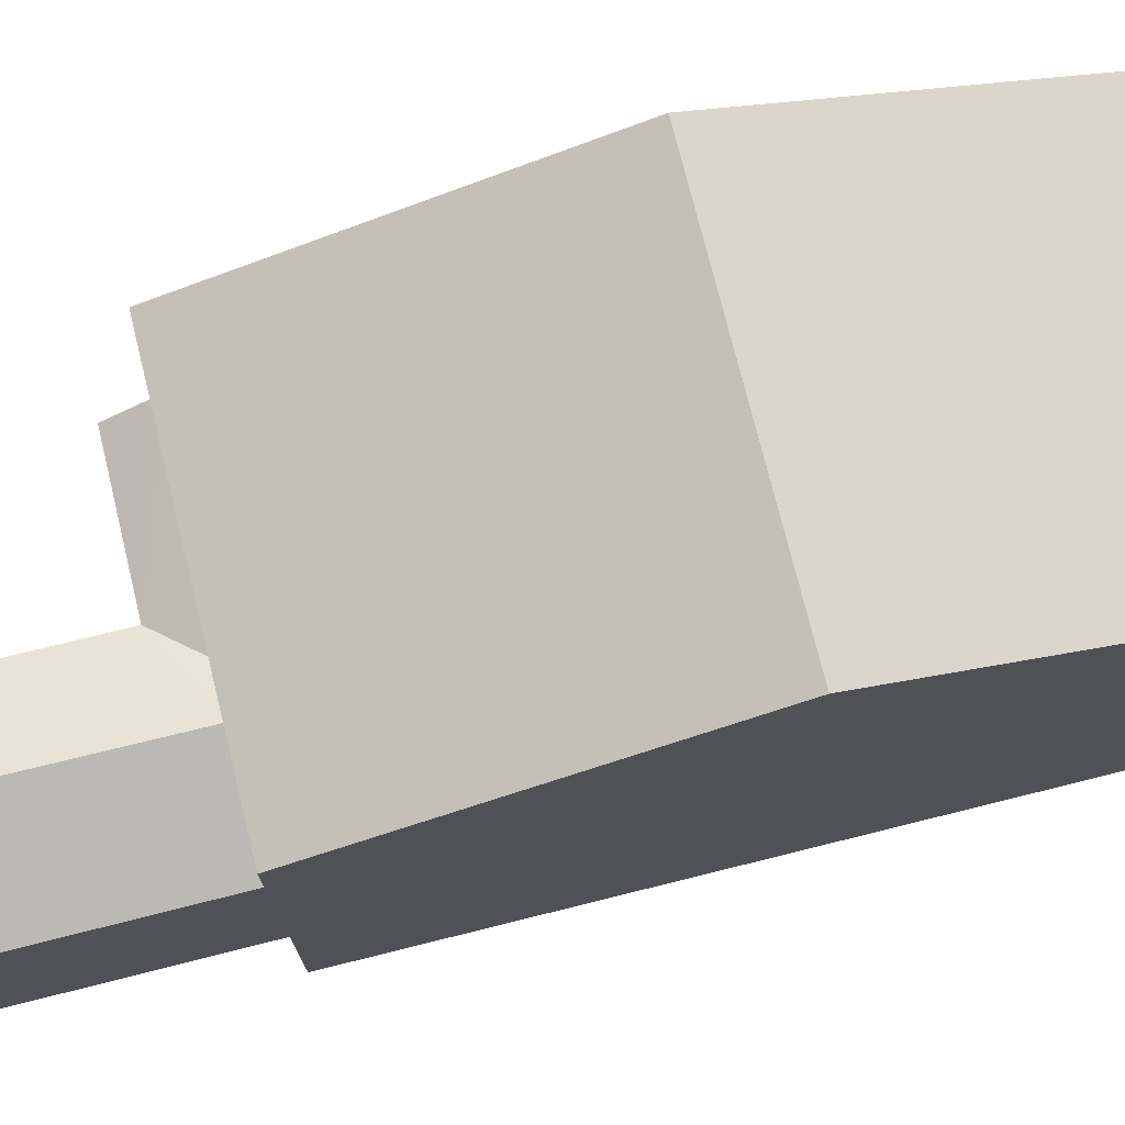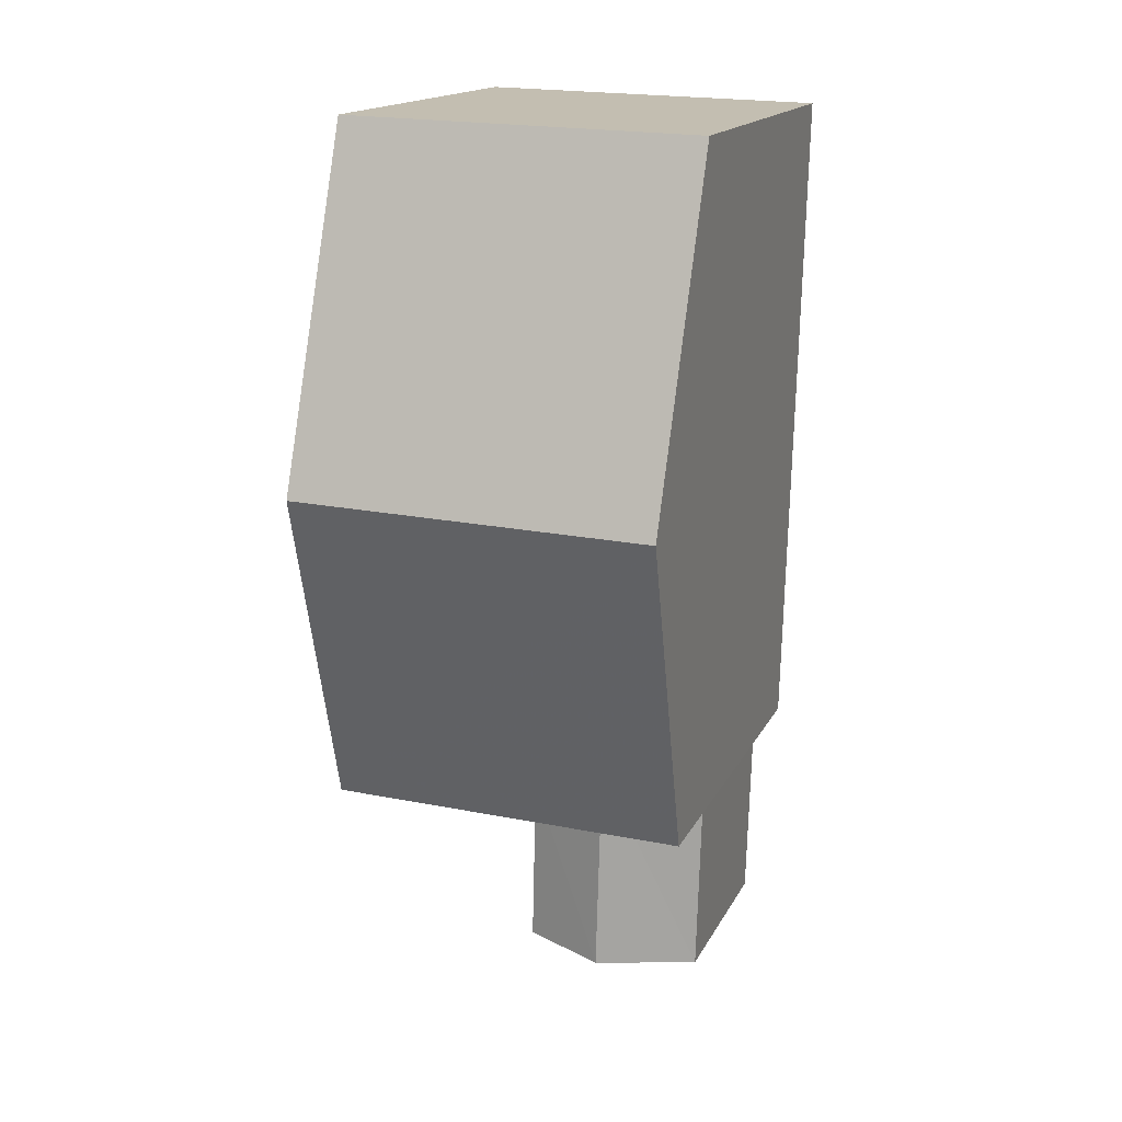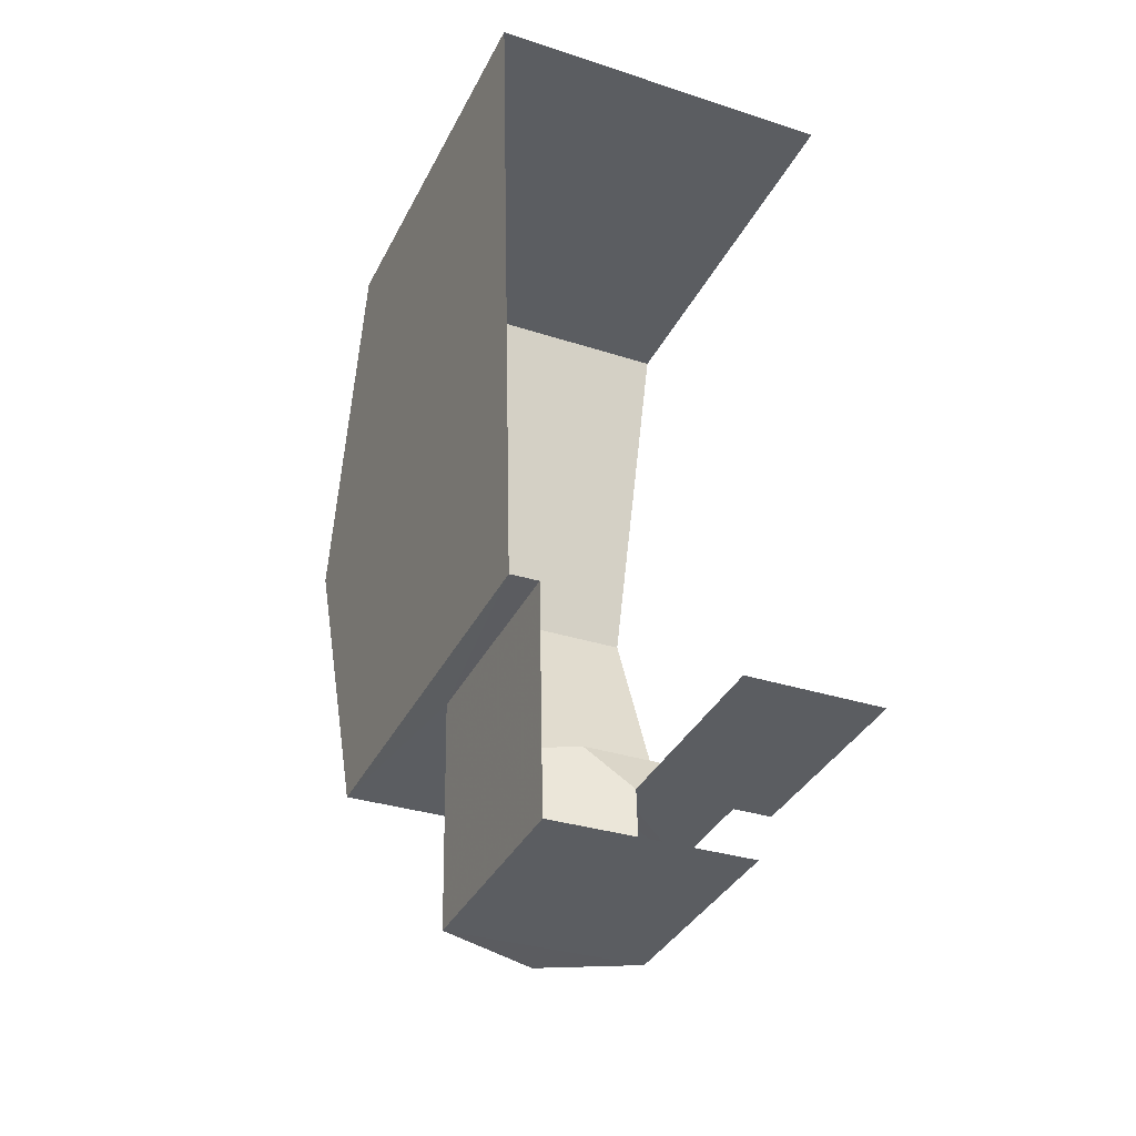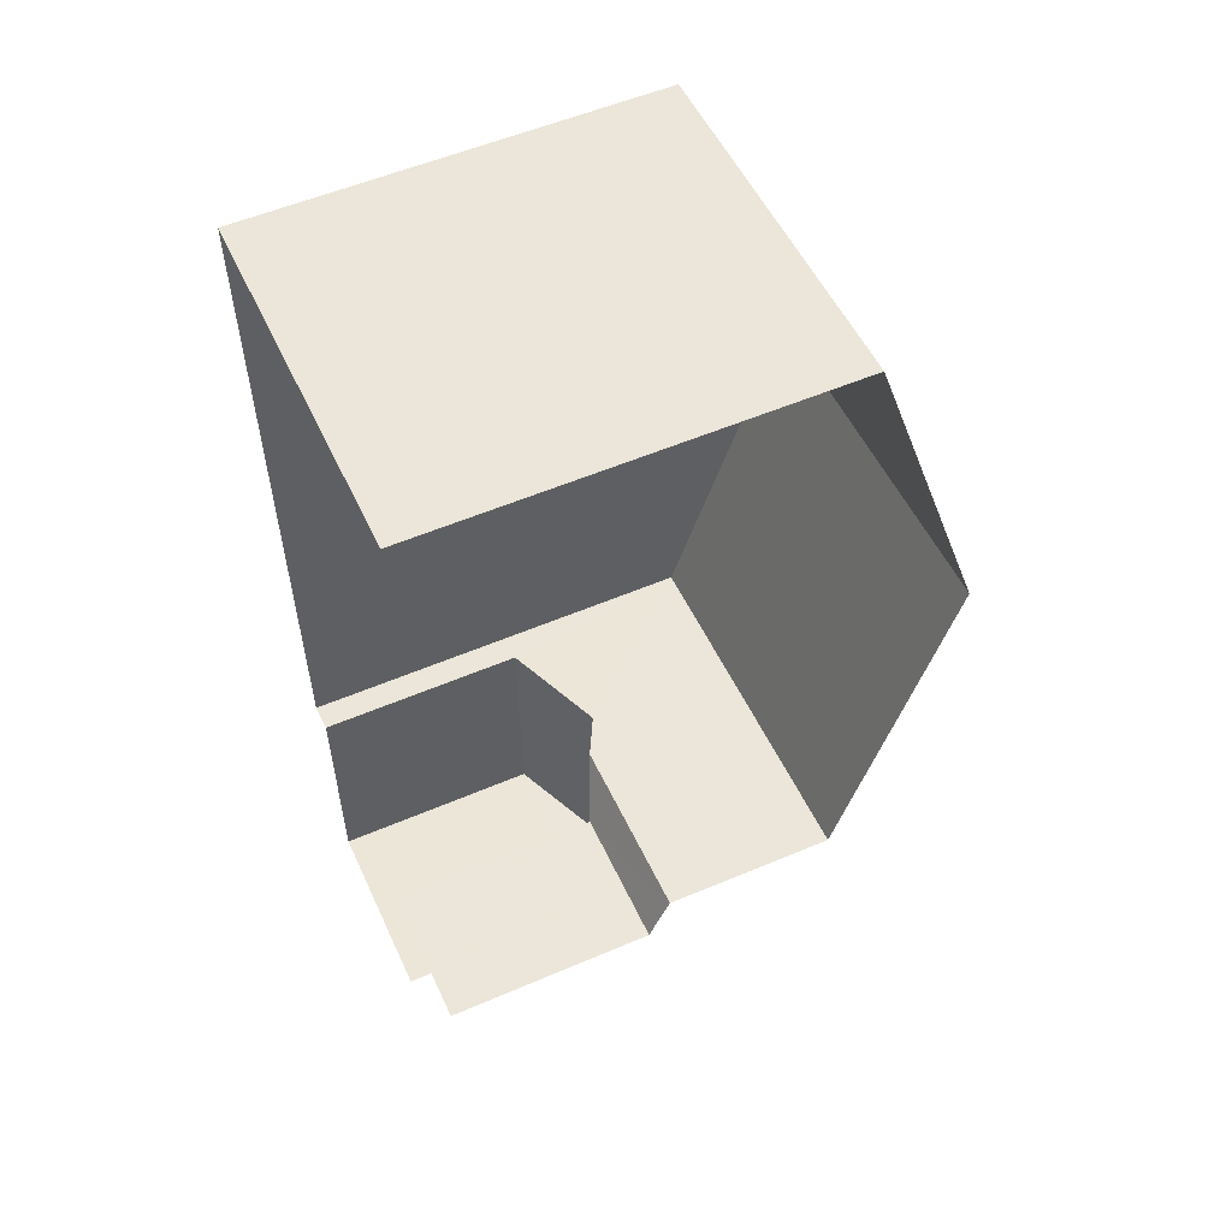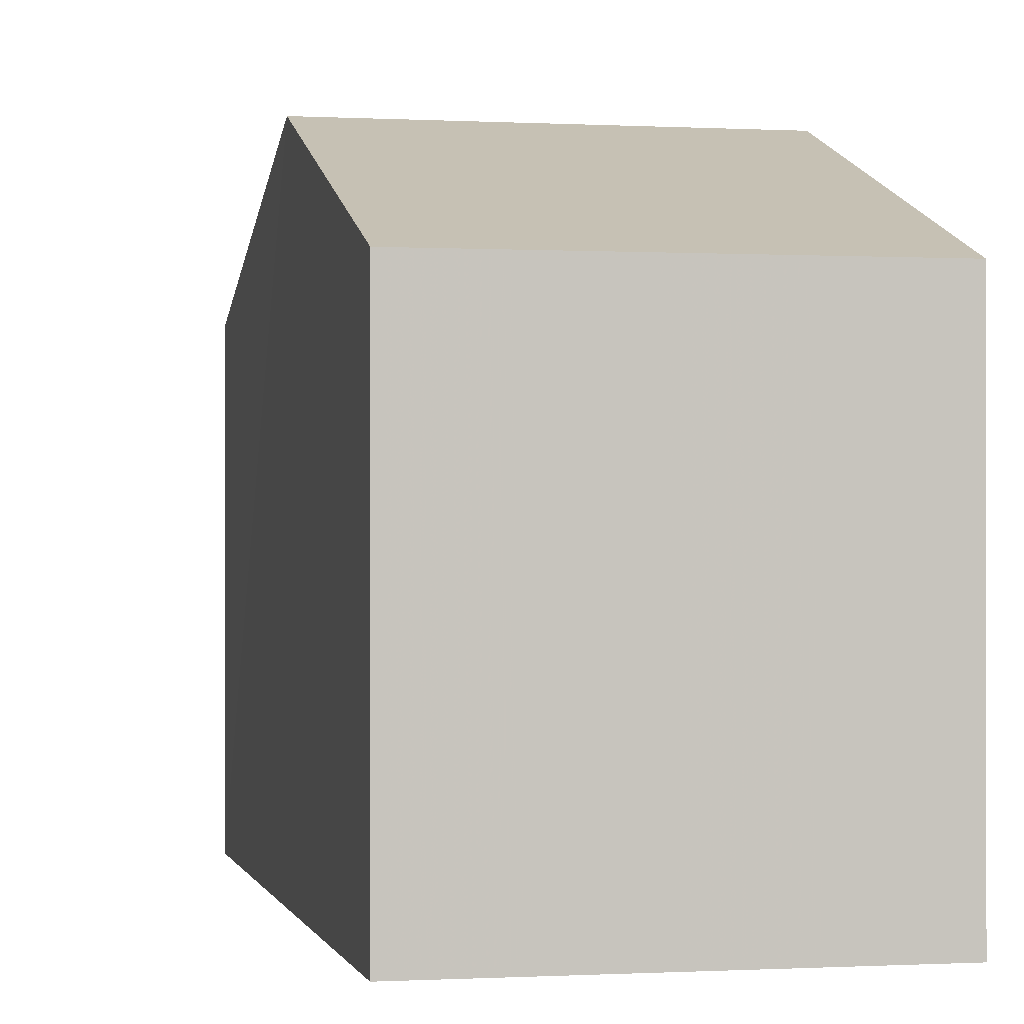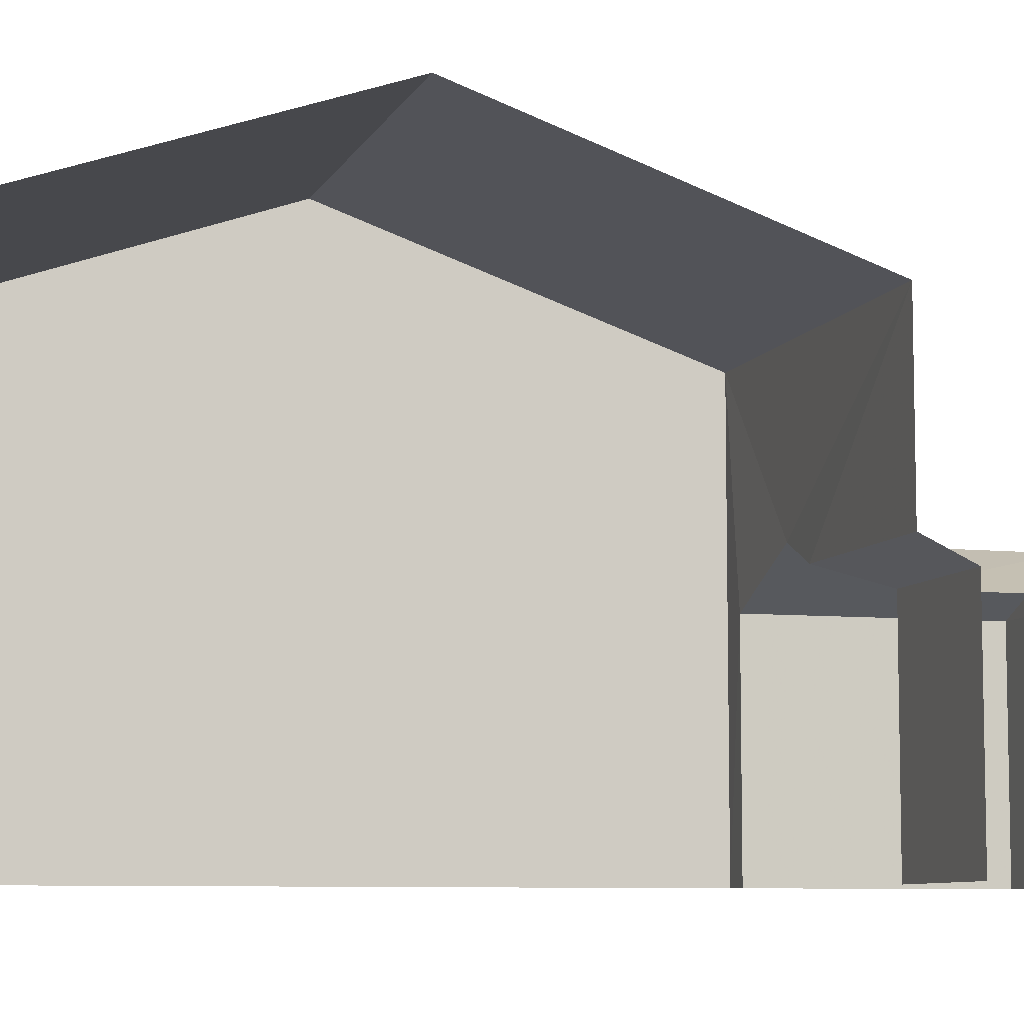
<metadata>
{"format":"obj","ext":"obj","renderer":"f3d","projection":"perspective","resolution":1024,"background":"white","views":[{"elev":75.0,"azim":74.7,"up":"+Z"},{"elev":16.5,"azim":19.4,"up":"+Y"},{"elev":-36.3,"azim":155.9,"up":"+Y"},{"elev":54.9,"azim":-114.5,"up":"+Y"},{"elev":-0.3,"azim":166.4,"up":"+Z"},{"elev":-7.9,"azim":-108.0,"up":"+Z"}]}
</metadata>
<code>
v -3.734e+05 -1.043e+05 25.85
v -3.734e+05 -1.043e+05 25.85
v -3.734e+05 -1.043e+05 25.85
v -3.735e+05 -1.043e+05 25.85
v -3.735e+05 -1.043e+05 25.85
v -3.734e+05 -1.043e+05 25.85
v -3.734e+05 -1.043e+05 25.85
v -3.734e+05 -1.043e+05 25.85
v -3.734e+05 -1.043e+05 32.7
v -3.735e+05 -1.043e+05 32.7
v -3.735e+05 -1.043e+05 34.68
v -3.734e+05 -1.043e+05 34.68
v -3.734e+05 -1.043e+05 30.14
v -3.734e+05 -1.043e+05 30.14
v -3.734e+05 -1.043e+05 29.42
v -3.734e+05 -1.043e+05 29.42
v -3.735e+05 -1.043e+05 32.7
v -3.734e+05 -1.043e+05 32.7
v -3.735e+05 -1.043e+05 29.79
v -3.735e+05 -1.043e+05 29.42
v -3.734e+05 -1.043e+05 29.42
v -3.734e+05 -1.043e+05 29.79
v -3.734e+05 -1.043e+05 29.42
f 1 2 3
f 3 2 4
f 5 4 6
f 6 2 7
f 6 7 8
f 4 2 6
f 10 4 11
f 17 11 19
f 19 4 5
f 19 5 20
f 11 4 19
f 23 6 8
f 23 21 6
f 9 10 11
f 12 9 11
f 13 14 15
f 16 13 15
f 17 18 12
f 11 17 12
f 19 20 21
f 22 19 21
f 23 14 21
f 14 13 21
f 13 22 21
f 18 1 12
f 1 3 12
f 3 9 12
f 10 3 4
f 10 9 3
f 23 8 15
f 23 15 14
f 8 7 15
f 2 1 16
f 1 18 16
f 22 17 19
f 13 18 17
f 22 13 17
f 16 18 13
f 21 5 6
f 21 20 5
f 2 15 7
f 2 16 15

</code>
